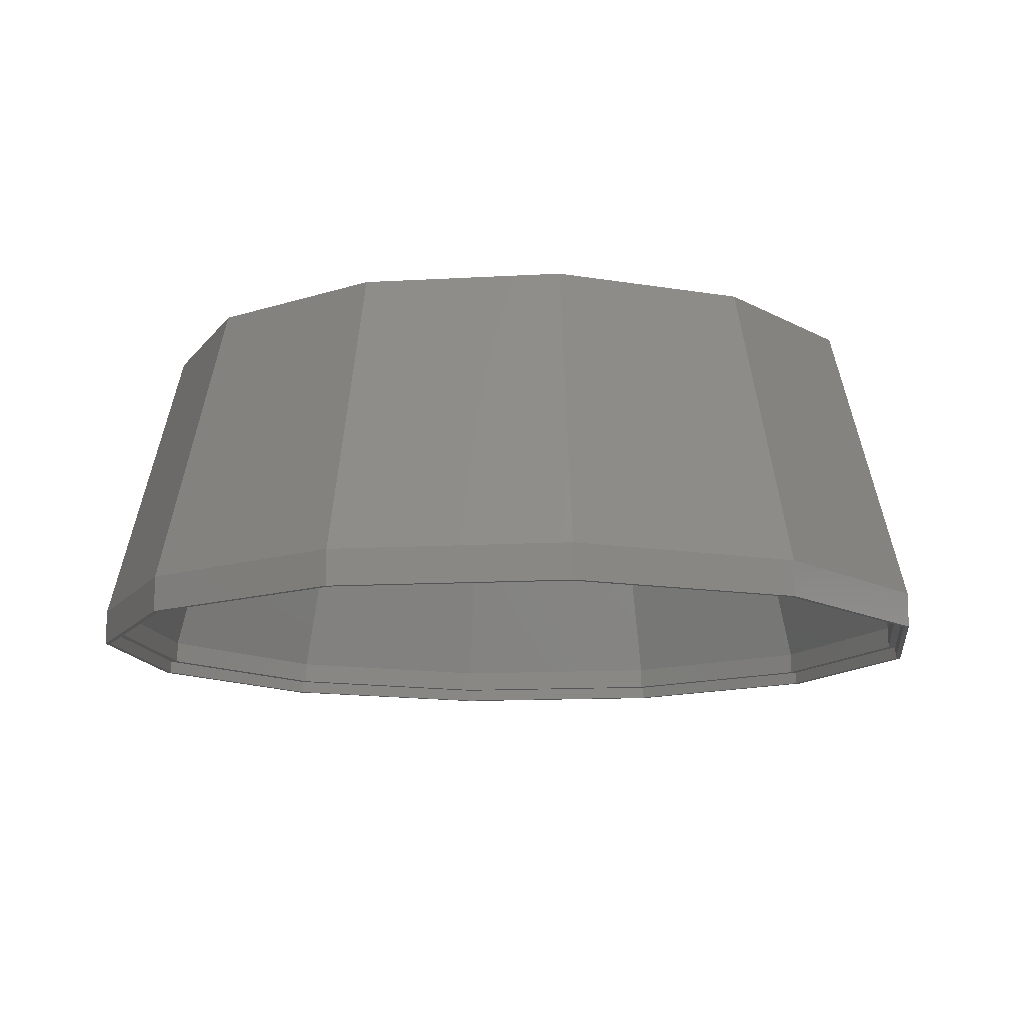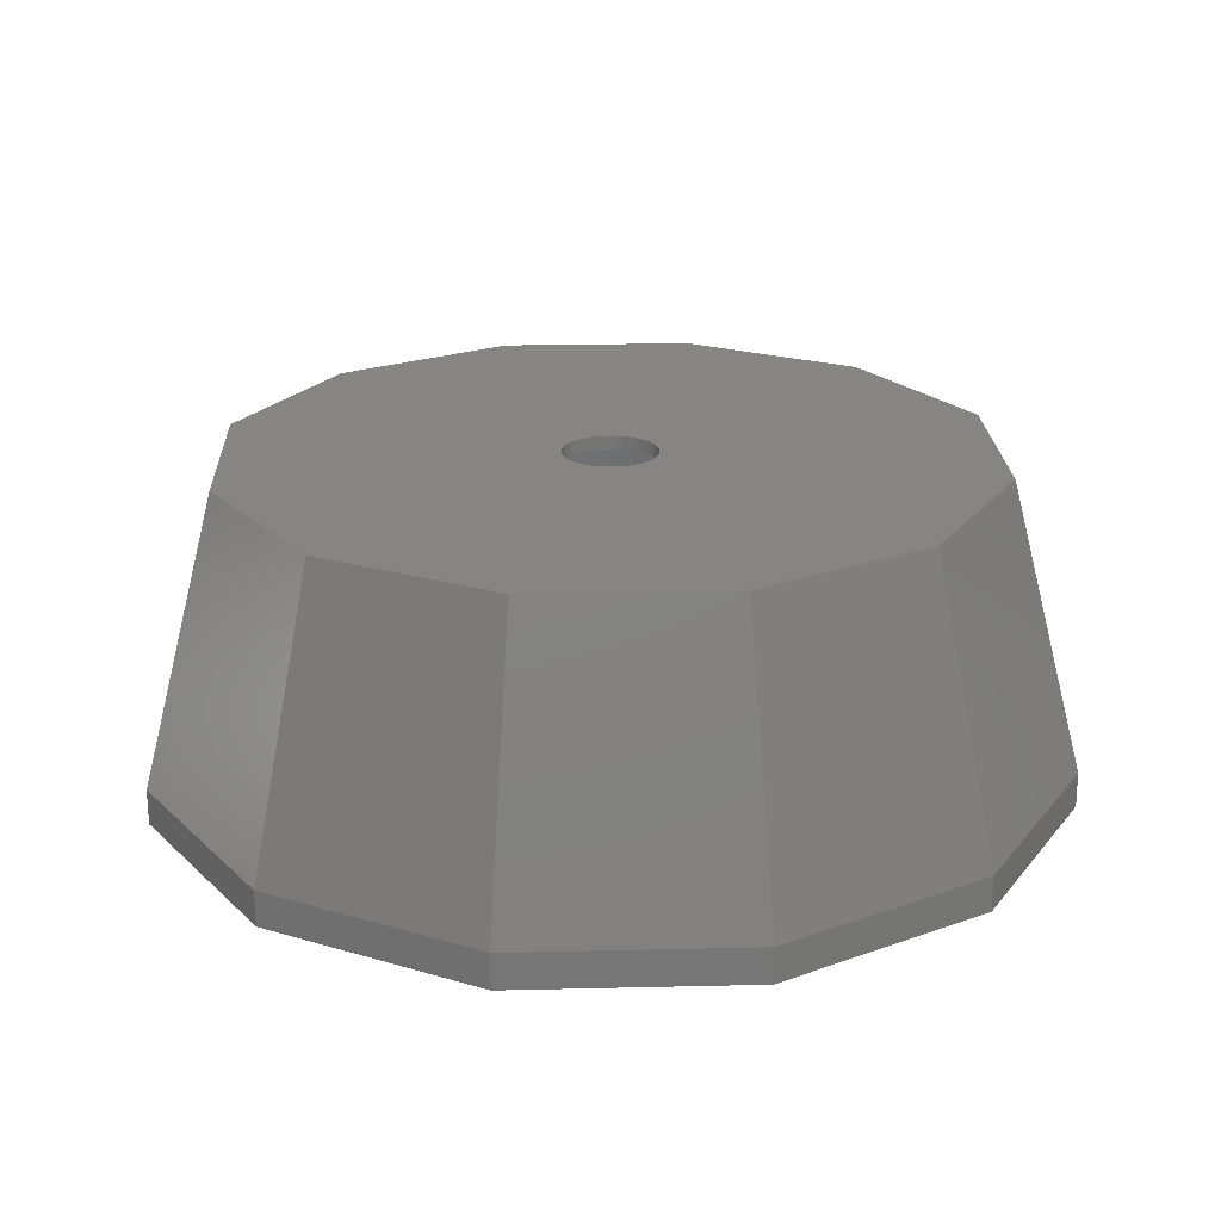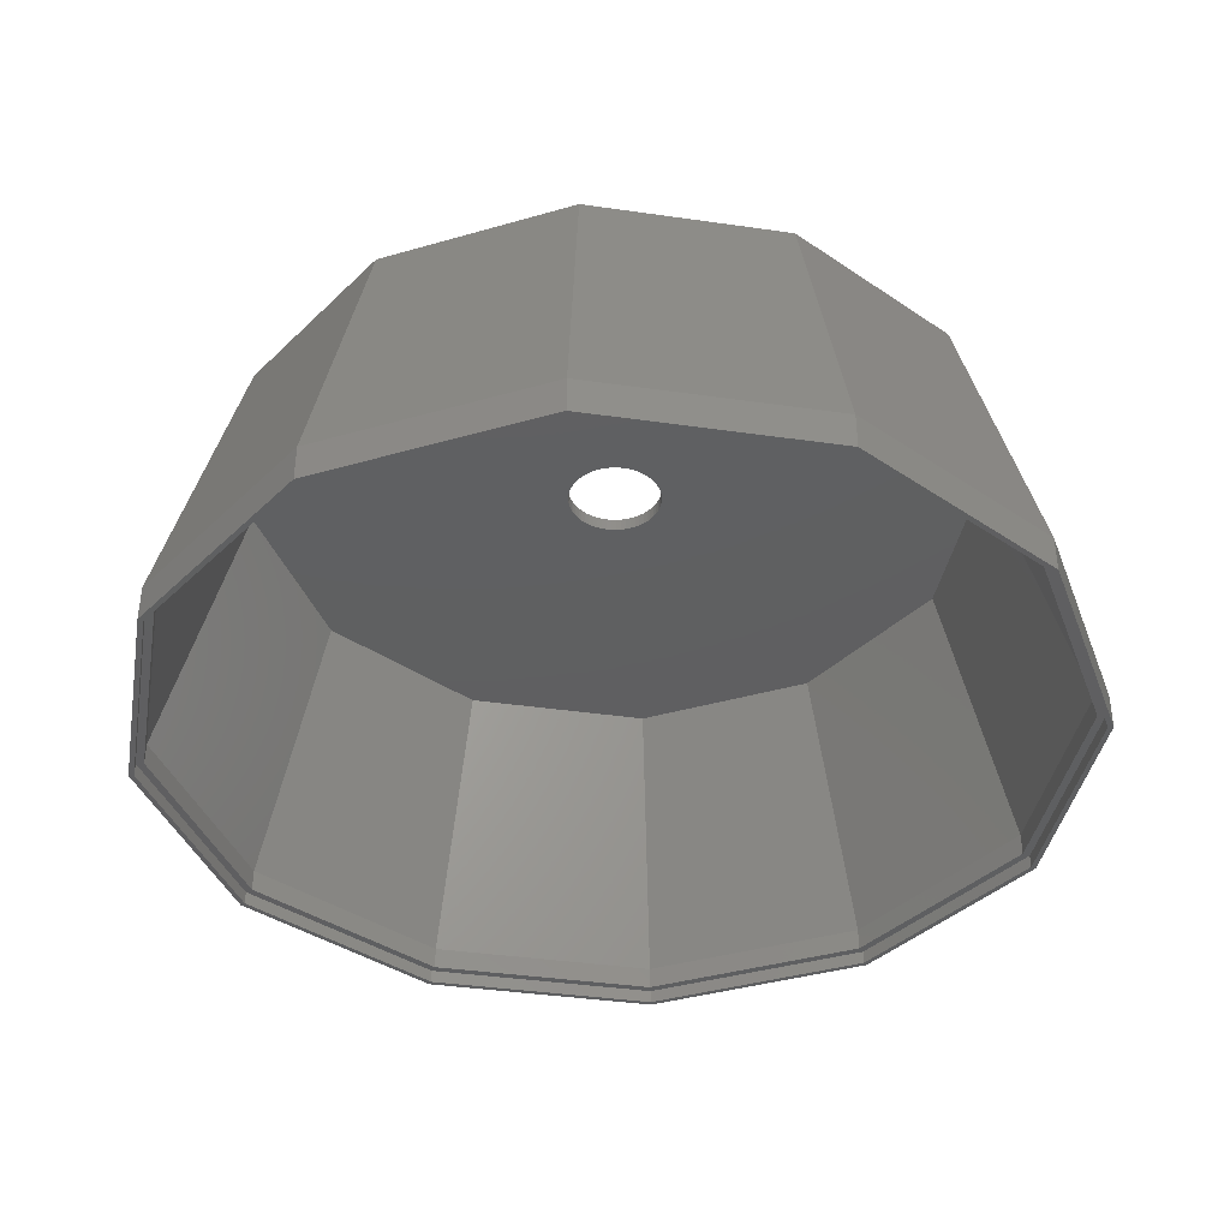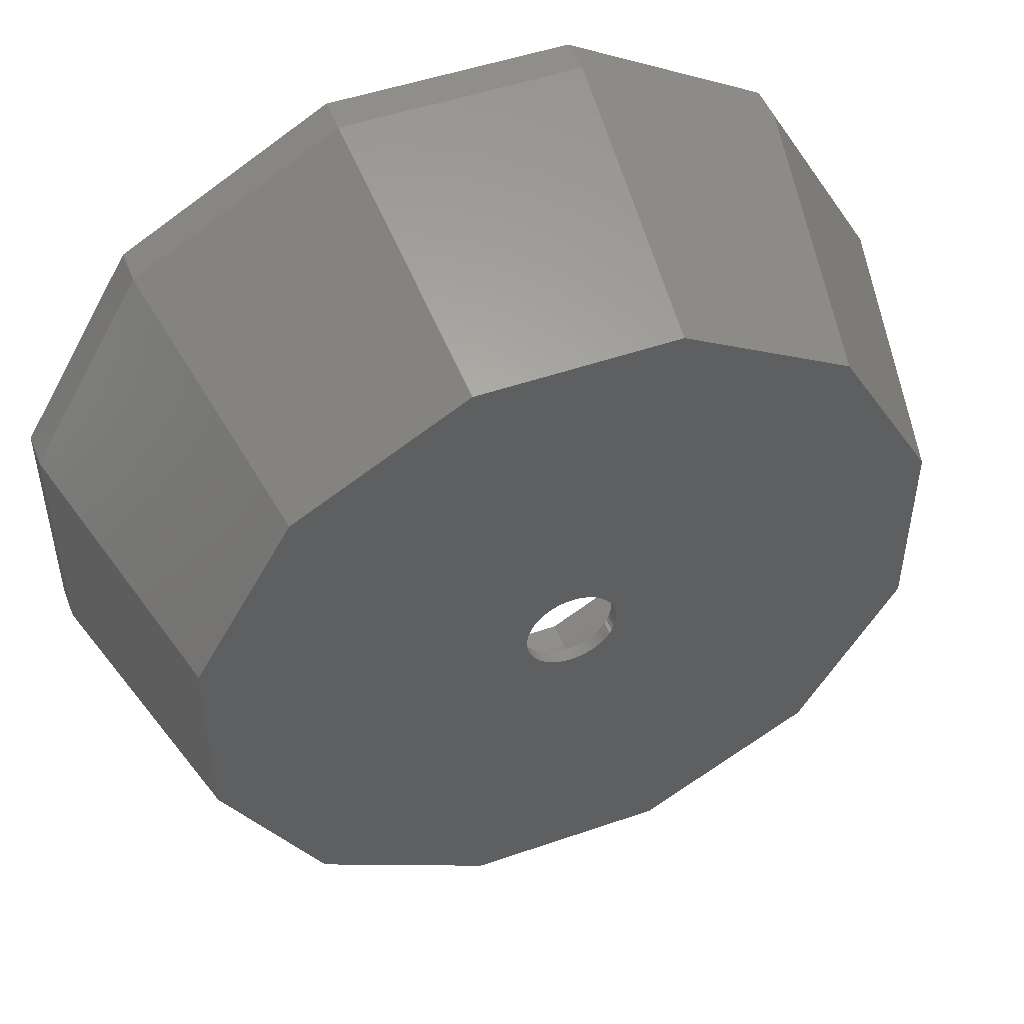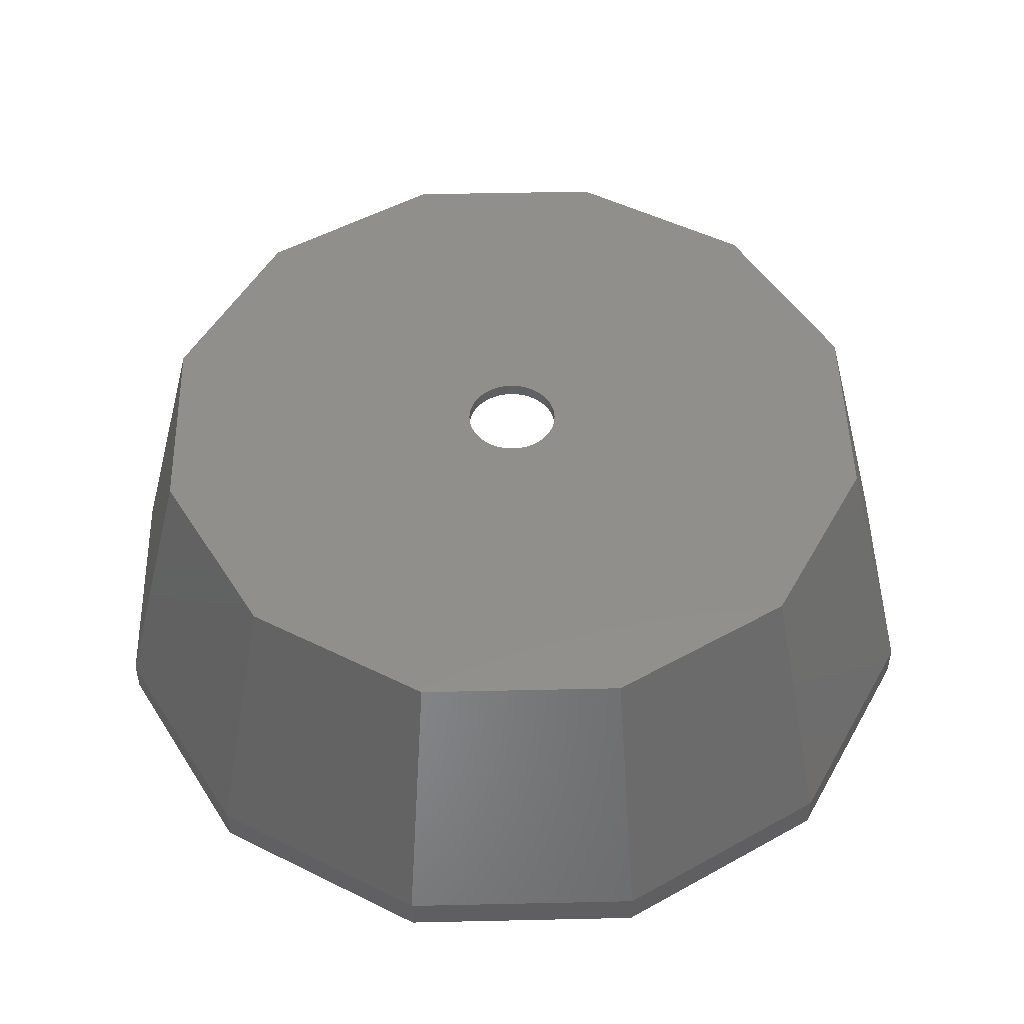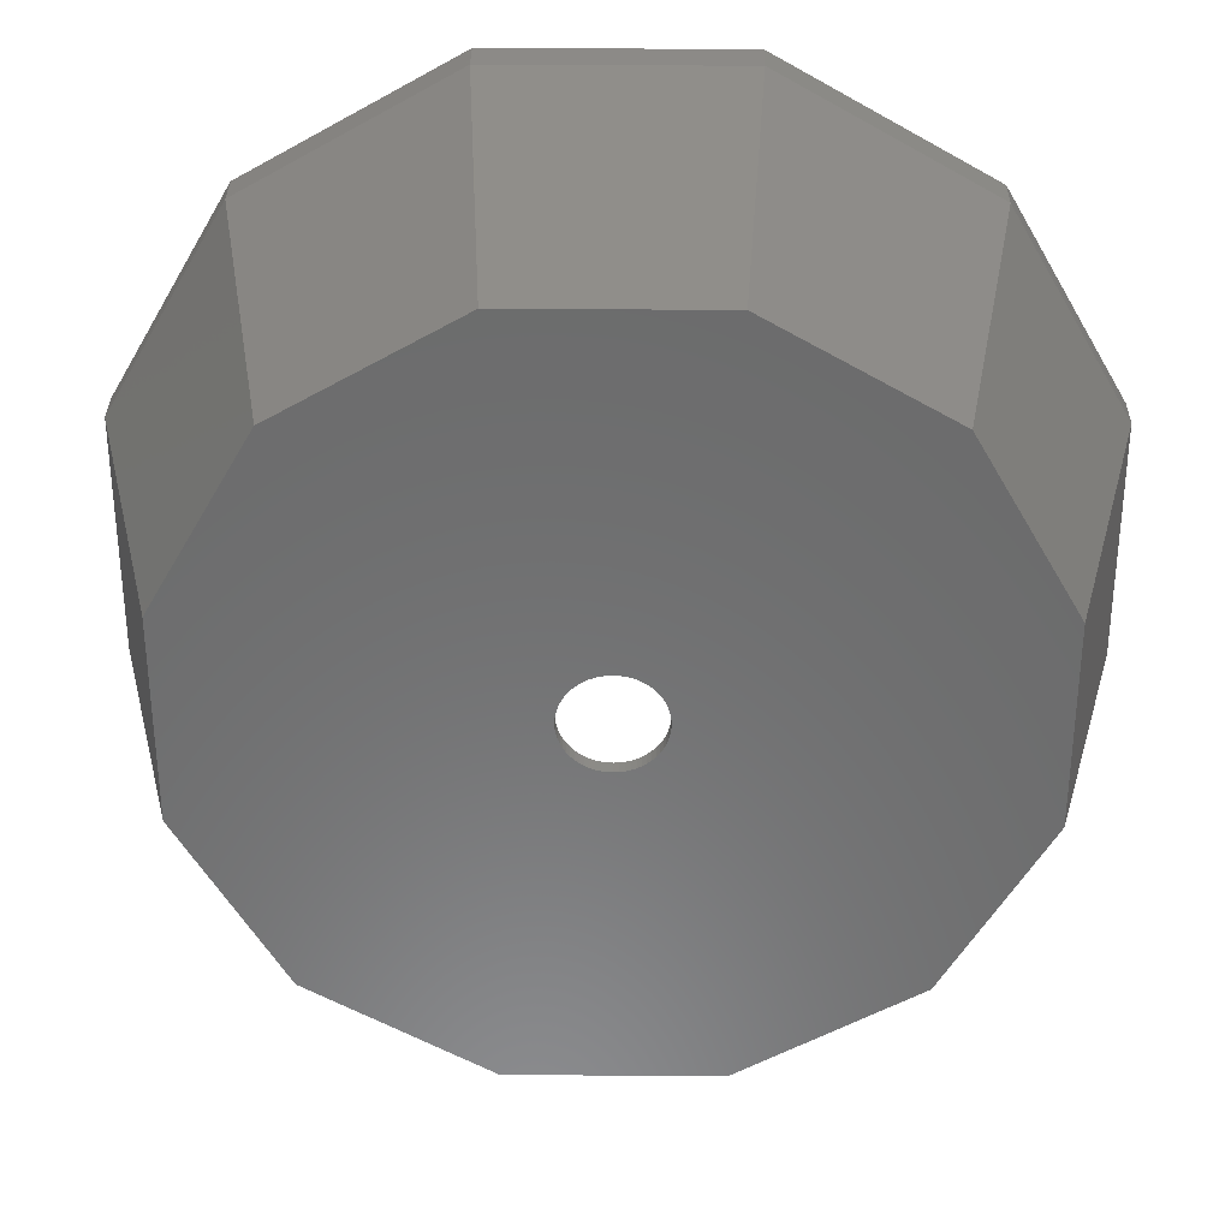
<metadata>
{"format":"stl","ext":"stl","renderer":"f3d","projection":"perspective","resolution":1024,"background":"white","views":[{"elev":-12.2,"azim":97.8,"up":"+Z"},{"elev":21.8,"azim":177.6,"up":"+Z"},{"elev":-39.1,"azim":-10.2,"up":"+Z"},{"elev":49.3,"azim":-21.0,"up":"+Y"},{"elev":49.9,"azim":-91.4,"up":"+Z"},{"elev":32.3,"azim":0.7,"up":"+Y"}]}
</metadata>
<code>
# stl→obj: 216 verts, 432 faces
v -99.01 26.53 0
v -72.48 72.48 8
v -72.48 72.48 0
v -99.01 26.53 8
v -99.01 -26.53 0
v -99.01 -26.53 8
v 99.01 26.53 8
v 72.48 72.48 0
v 72.48 72.48 8
v 99.01 26.53 0
v 97.85 -26.22 3
v 96.11 -25.75 3
v 97.85 26.22 3
v 71.63 -71.63 3
v 70.36 -70.36 3
v 26.22 -97.85 3
v 25.75 -96.11 3
v -25.75 -96.11 3
v -26.22 -97.85 3
v -70.36 -70.36 3
v -71.63 -71.63 3
v -96.11 -25.75 3
v -97.85 -26.22 3
v -96.11 25.75 3
v 96.11 25.75 3
v 71.63 71.63 3
v 70.36 70.36 3
v 26.22 97.85 3
v 25.75 96.11 3
v -25.75 96.11 3
v -26.22 97.85 3
v -70.36 70.36 3
v -71.63 71.63 3
v -97.85 26.22 3
v 99.01 -26.53 8
v 99.01 -26.53 0
v 26.53 99.01 8
v 26.53 99.01 0
v 26.53 -99.01 0
v 72.48 -72.48 8
v 26.53 -99.01 8
v 72.48 -72.48 0
v -26.53 99.01 8
v -26.53 99.01 0
v -72.48 -72.48 0
v -26.53 -99.01 8
v -72.48 -72.48 8
v -26.53 -99.01 0
v 97.85 -26.22 0
v 71.63 -71.63 0
v 26.22 -97.85 0
v -26.22 -97.85 0
v -71.63 -71.63 0
v -97.85 -26.22 0
v -97.85 26.22 0
v 97.85 26.22 0
v 71.63 71.63 0
v 26.22 97.85 0
v -26.22 97.85 0
v -71.63 71.63 0
v -60.4 -60.4 73
v 82.51 -22.11 73
v 22.11 82.51 73
v 60.4 60.4 73
v -60.4 60.4 73
v -82.51 22.11 73
v -22.11 -82.51 73
v -22.11 82.51 73
v 60.4 -60.4 73
v 22.11 -82.51 73
v -82.51 -22.11 73
v 82.51 22.11 73
v 10.5 0 73
v 9.093 5.25 73
v 5.25 9.093 73
v 10.27 2.183 73
v 10.44 1.098 73
v 10.44 -1.098 73
v 10.27 -2.183 73
v 9.986 3.245 73
v 9.592 4.271 73
v 8.495 6.172 73
v 7.803 7.026 73
v 7.026 7.803 73
v 6.172 8.495 73
v 4.271 9.592 73
v 3.245 9.986 73
v 2.183 10.27 73
v 1.098 10.44 73
v 0 10.5 73
v -1.098 10.44 73
v -2.183 10.27 73
v -3.245 9.986 73
v -4.271 9.592 73
v -5.25 9.093 73
v -6.172 8.495 73
v -7.026 7.803 73
v -7.803 7.026 73
v -8.495 6.172 73
v -9.986 3.245 73
v -10.27 2.183 73
v -9.592 4.271 73
v -9.093 5.25 73
v 9.986 -3.245 73
v 9.592 -4.271 73
v 9.093 -5.25 73
v 8.495 -6.172 73
v 7.803 -7.026 73
v 7.026 -7.803 73
v 6.172 -8.495 73
v 5.25 -9.093 73
v 4.271 -9.592 73
v 3.245 -9.986 73
v 2.183 -10.27 73
v 1.098 -10.44 73
v 0 -10.5 73
v -1.098 -10.44 73
v -2.183 -10.27 73
v -3.245 -9.986 73
v -4.271 -9.592 73
v -5.25 -9.093 73
v -6.172 -8.495 73
v -7.026 -7.803 73
v -7.803 -7.026 73
v -8.495 -6.172 73
v -9.093 -5.25 73
v -9.592 -4.271 73
v -10.44 1.098 73
v -9.986 -3.245 73
v -10.27 -2.183 73
v -10.44 -1.098 73
v -10.5 0 73
v -96.11 25.75 8
v -79.61 21.33 70
v -96.11 -25.75 8
v 58.28 -58.28 70
v 70.36 -70.36 8
v 25.75 -96.11 8
v -70.36 70.36 8
v -58.28 58.28 70
v 70.36 70.36 8
v 96.11 25.75 8
v 58.28 58.28 70
v 25.75 96.11 8
v 21.33 79.61 70
v -21.33 79.61 70
v -25.75 96.11 8
v -21.33 -79.61 70
v -25.75 -96.11 8
v 10.5 0 70
v 79.61 21.33 70
v 79.61 -21.33 70
v 9.093 -5.25 70
v 5.25 -9.093 70
v 21.33 -79.61 70
v 10.27 -2.183 70
v 10.44 -1.098 70
v 10.44 1.098 70
v 10.27 2.183 70
v 9.986 -3.245 70
v 9.592 -4.271 70
v 8.495 -6.172 70
v 7.803 -7.026 70
v 7.026 -7.803 70
v 6.172 -8.495 70
v 4.271 -9.592 70
v 3.245 -9.986 70
v 2.183 -10.27 70
v 1.098 -10.44 70
v 0 -10.5 70
v -1.098 -10.44 70
v -2.183 -10.27 70
v -3.245 -9.986 70
v -4.271 -9.592 70
v -5.25 -9.093 70
v -58.28 -58.28 70
v -6.172 -8.495 70
v -7.026 -7.803 70
v -7.803 -7.026 70
v -8.495 -6.172 70
v -9.986 -3.245 70
v -79.61 -21.33 70
v -10.27 -2.183 70
v -9.592 -4.271 70
v -9.093 -5.25 70
v 9.986 3.245 70
v 9.592 4.271 70
v 9.093 5.25 70
v 8.495 6.172 70
v 7.803 7.026 70
v 7.026 7.803 70
v 6.172 8.495 70
v 5.25 9.093 70
v 4.271 9.592 70
v 3.245 9.986 70
v 2.183 10.27 70
v 1.098 10.44 70
v 0 10.5 70
v -1.098 10.44 70
v -2.183 10.27 70
v -3.245 9.986 70
v -4.271 9.592 70
v -5.25 9.093 70
v -6.172 8.495 70
v -7.026 7.803 70
v -7.803 7.026 70
v -8.495 6.172 70
v -9.093 5.25 70
v -9.592 4.271 70
v -10.44 -1.098 70
v -9.986 3.245 70
v -10.27 2.183 70
v -10.44 1.098 70
v -10.5 0 70
v 96.11 -25.75 8
v -70.36 -70.36 8
f 1 2 3
f 2 1 4
f 5 4 1
f 4 5 6
f 7 8 9
f 8 7 10
f 11 12 13
f 14 12 11
f 14 15 12
f 16 15 14
f 16 17 15
f 16 18 17
f 19 18 16
f 19 20 18
f 21 20 19
f 21 22 20
f 22 23 24
f 23 22 21
f 25 13 12
f 25 26 13
f 27 26 25
f 27 28 26
f 29 28 27
f 30 28 29
f 30 31 28
f 32 31 30
f 32 33 31
f 24 33 32
f 24 34 33
f 34 24 23
f 35 10 7
f 10 35 36
f 8 37 9
f 37 8 38
f 39 40 41
f 40 39 42
f 38 43 37
f 43 38 44
f 44 2 43
f 2 44 3
f 45 46 47
f 46 45 48
f 42 49 36
f 42 50 49
f 39 50 42
f 39 51 50
f 39 52 51
f 48 52 39
f 48 53 52
f 45 53 48
f 45 54 53
f 54 1 55
f 54 5 1
f 5 54 45
f 49 10 36
f 56 10 49
f 56 8 10
f 57 8 56
f 57 38 8
f 58 38 57
f 59 38 58
f 59 44 38
f 60 44 59
f 60 3 44
f 55 3 60
f 3 55 1
f 45 6 5
f 6 45 47
f 40 36 35
f 36 40 42
f 48 41 46
f 41 48 39
f 50 16 14
f 16 50 51
f 59 28 31
f 28 59 58
f 58 26 28
f 26 58 57
f 34 60 33
f 60 34 55
f 52 21 19
f 21 52 53
f 60 31 33
f 31 60 59
f 49 13 56
f 13 49 11
f 21 54 23
f 54 21 53
f 23 55 34
f 55 23 54
f 50 11 49
f 11 50 14
f 51 19 16
f 19 51 52
f 56 26 57
f 26 56 13
f 61 6 47
f 7 62 35
f 37 43 63
f 9 64 7
f 65 4 66
f 67 46 41
f 37 63 64
f 61 47 46
f 43 65 68
f 69 70 41
f 69 41 40
f 63 43 68
f 62 69 35
f 66 6 71
f 71 6 61
f 9 37 64
f 35 69 40
f 7 64 72
f 67 61 46
f 4 6 66
f 73 62 72
f 74 72 64
f 75 64 63
f 72 76 77
f 62 78 79
f 62 73 78
f 72 77 73
f 72 80 76
f 72 81 80
f 72 74 81
f 64 82 74
f 64 83 82
f 64 84 83
f 64 85 84
f 64 75 85
f 63 86 75
f 63 87 86
f 63 88 87
f 63 89 88
f 63 90 89
f 68 90 63
f 90 68 91
f 91 68 92
f 92 68 93
f 93 68 94
f 94 68 95
f 65 95 68
f 95 65 96
f 96 65 97
f 97 65 98
f 98 65 99
f 100 66 101
f 102 66 100
f 103 66 102
f 66 103 65
f 99 65 103
f 104 62 79
f 105 62 104
f 106 62 105
f 62 106 69
f 107 69 106
f 108 69 107
f 109 69 108
f 110 69 109
f 111 69 110
f 69 111 70
f 112 70 111
f 113 70 112
f 114 70 113
f 115 70 114
f 116 70 115
f 67 116 117
f 67 117 118
f 67 118 119
f 67 119 120
f 67 120 121
f 61 121 122
f 61 122 123
f 61 123 124
f 61 124 125
f 61 125 126
f 71 126 127
f 101 66 128
f 116 67 70
f 71 127 129
f 71 129 130
f 71 130 131
f 128 66 132
f 121 61 67
f 71 132 66
f 132 71 131
f 126 71 61
f 72 62 7
f 70 67 41
f 2 4 65
f 43 2 65
f 133 134 135
f 136 137 138
f 139 140 133
f 141 142 143
f 29 141 144
f 141 29 27
f 145 146 147
f 15 138 137
f 138 15 17
f 133 32 139
f 32 133 24
f 148 138 149
f 150 151 152
f 153 152 136
f 154 136 155
f 152 156 157
f 151 158 159
f 151 150 158
f 152 157 150
f 152 160 156
f 152 161 160
f 152 153 161
f 136 162 153
f 136 163 162
f 136 164 163
f 136 165 164
f 136 154 165
f 155 166 154
f 155 167 166
f 155 168 167
f 155 169 168
f 155 170 169
f 148 170 155
f 170 148 171
f 171 148 172
f 172 148 173
f 173 148 174
f 174 148 175
f 176 175 148
f 175 176 177
f 177 176 178
f 178 176 179
f 179 176 180
f 181 182 183
f 184 182 181
f 185 182 184
f 182 185 176
f 180 176 185
f 186 151 159
f 187 151 186
f 188 151 187
f 151 188 143
f 189 143 188
f 190 143 189
f 191 143 190
f 192 143 191
f 193 143 192
f 143 193 145
f 194 145 193
f 195 145 194
f 196 145 195
f 197 145 196
f 198 145 197
f 146 198 199
f 146 199 200
f 146 200 201
f 146 201 202
f 146 202 203
f 140 203 204
f 140 204 205
f 140 205 206
f 140 206 207
f 140 207 208
f 134 208 209
f 183 182 210
f 198 146 145
f 134 209 211
f 134 211 212
f 134 212 213
f 210 182 214
f 203 140 146
f 134 214 182
f 214 134 213
f 208 134 140
f 32 147 139
f 147 32 30
f 25 141 27
f 141 25 142
f 144 143 145
f 144 145 147
f 30 144 147
f 144 30 29
f 140 134 133
f 215 137 136
f 152 215 136
f 136 138 155
f 135 24 133
f 24 135 22
f 147 146 140
f 147 140 139
f 12 142 25
f 142 12 215
f 141 143 144
f 148 149 176
f 15 215 12
f 215 15 137
f 142 215 152
f 182 176 135
f 155 138 148
f 134 182 135
f 142 152 151
f 142 151 143
f 216 22 135
f 22 216 20
f 176 216 135
f 176 149 216
f 18 216 149
f 216 18 20
f 17 149 138
f 149 17 18
f 158 76 159
f 76 158 77
f 150 77 158
f 77 150 73
f 159 80 186
f 80 159 76
f 194 75 86
f 75 194 193
f 201 92 93
f 92 201 200
f 165 111 110
f 111 165 154
f 196 87 88
f 87 196 195
f 190 84 191
f 84 190 83
f 172 119 118
f 119 172 173
f 197 88 89
f 88 197 196
f 103 207 99
f 207 103 208
f 127 181 129
f 181 127 184
f 166 113 112
f 113 166 167
f 188 82 189
f 82 188 74
f 187 74 188
f 74 187 81
f 101 211 100
f 211 101 212
f 200 91 92
f 91 200 199
f 128 212 101
f 212 128 213
f 99 206 98
f 206 99 207
f 130 210 131
f 210 130 183
f 203 94 95
f 94 203 202
f 167 114 113
f 114 167 168
f 168 115 114
f 115 168 169
f 102 208 103
f 208 102 209
f 189 83 190
f 83 189 82
f 202 93 94
f 93 202 201
f 153 105 161
f 105 153 106
f 205 96 97
f 96 205 204
f 204 95 96
f 95 204 203
f 186 81 187
f 81 186 80
f 123 179 124
f 179 123 178
f 129 183 130
f 183 129 181
f 125 185 126
f 185 125 180
f 126 184 127
f 184 126 185
f 154 112 111
f 112 154 166
f 193 85 75
f 85 193 192
f 100 209 102
f 209 100 211
f 160 79 156
f 79 160 104
f 192 84 85
f 84 192 191
f 157 73 150
f 73 157 78
f 169 116 115
f 116 169 170
f 195 86 87
f 86 195 194
f 163 107 162
f 107 163 108
f 162 106 153
f 106 162 107
f 171 118 117
f 118 171 172
f 164 110 109
f 110 164 165
f 98 205 97
f 205 98 206
f 156 78 157
f 78 156 79
f 198 89 90
f 89 198 197
f 164 108 163
f 108 164 109
f 199 90 91
f 90 199 198
f 131 214 132
f 214 131 210
f 170 117 116
f 117 170 171
f 124 180 125
f 180 124 179
f 174 121 120
f 121 174 175
f 177 123 122
f 123 177 178
f 161 104 160
f 104 161 105
f 175 122 121
f 122 175 177
f 173 120 119
f 120 173 174
f 132 213 128
f 213 132 214

</code>
